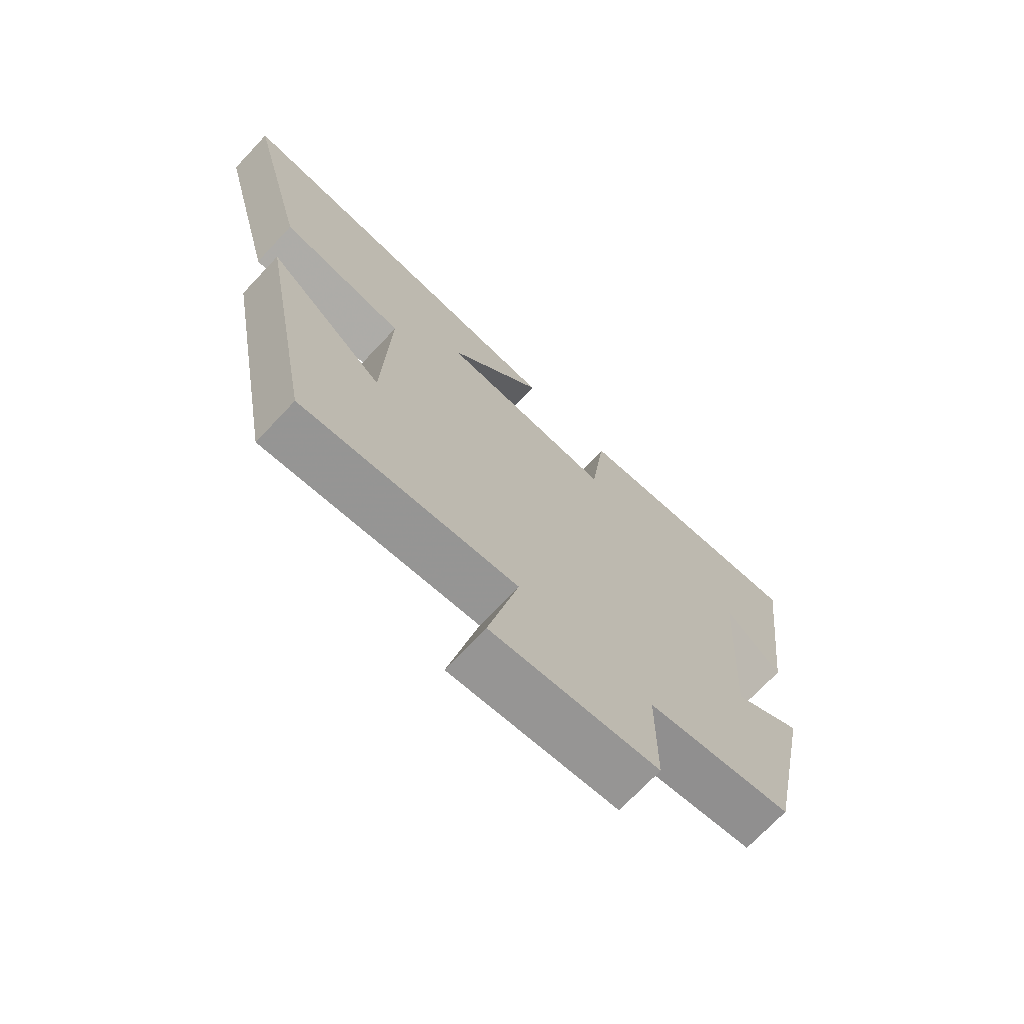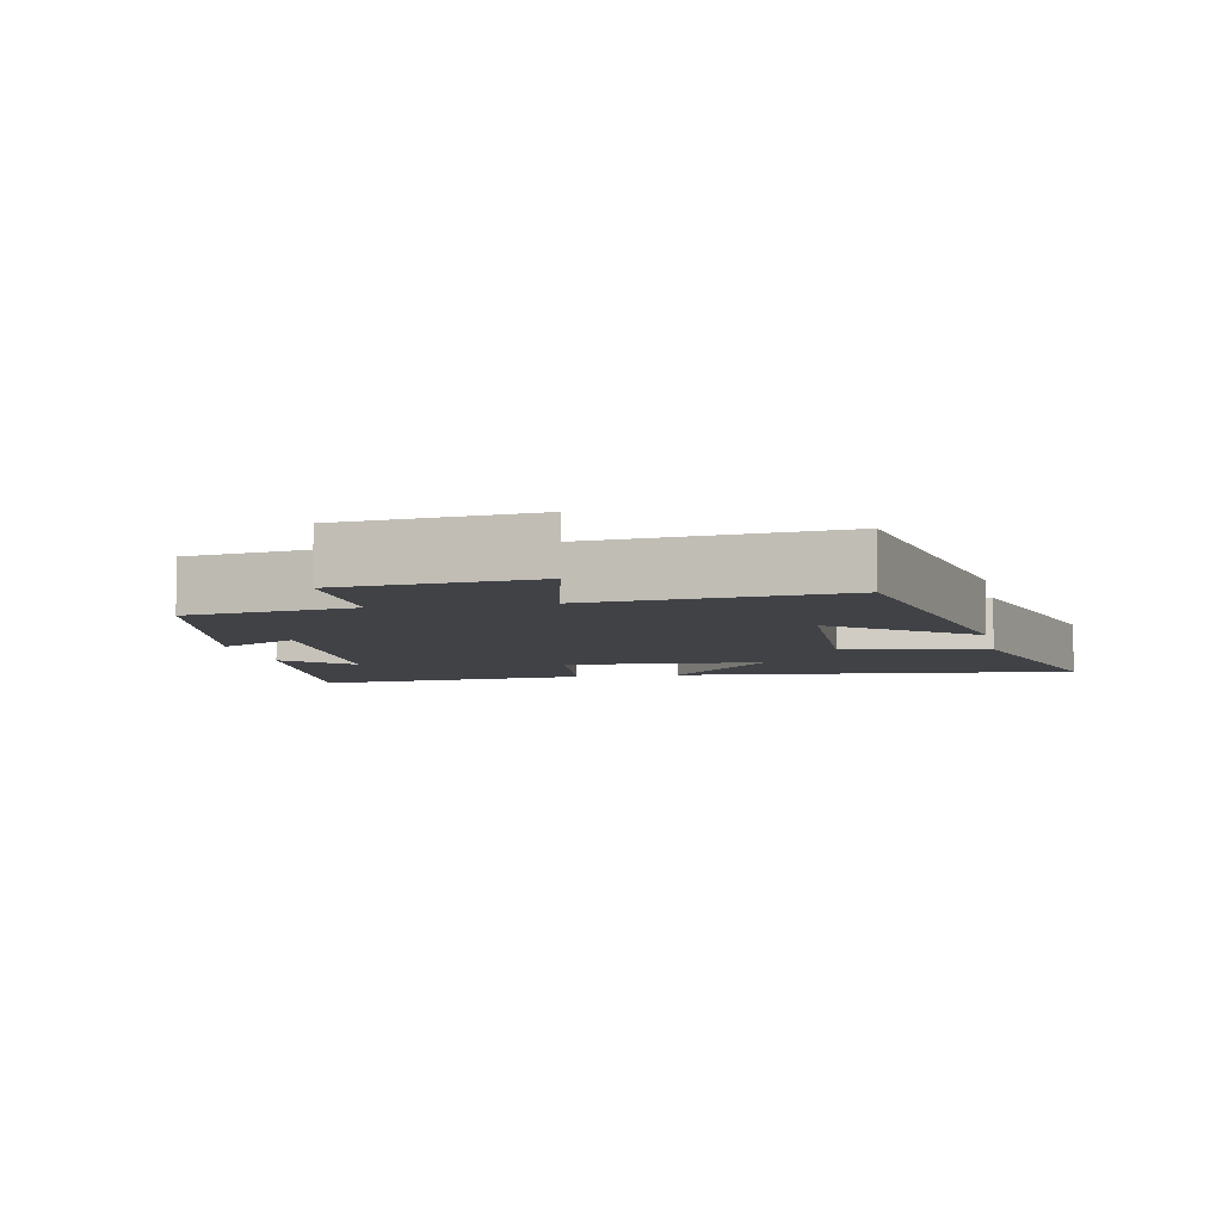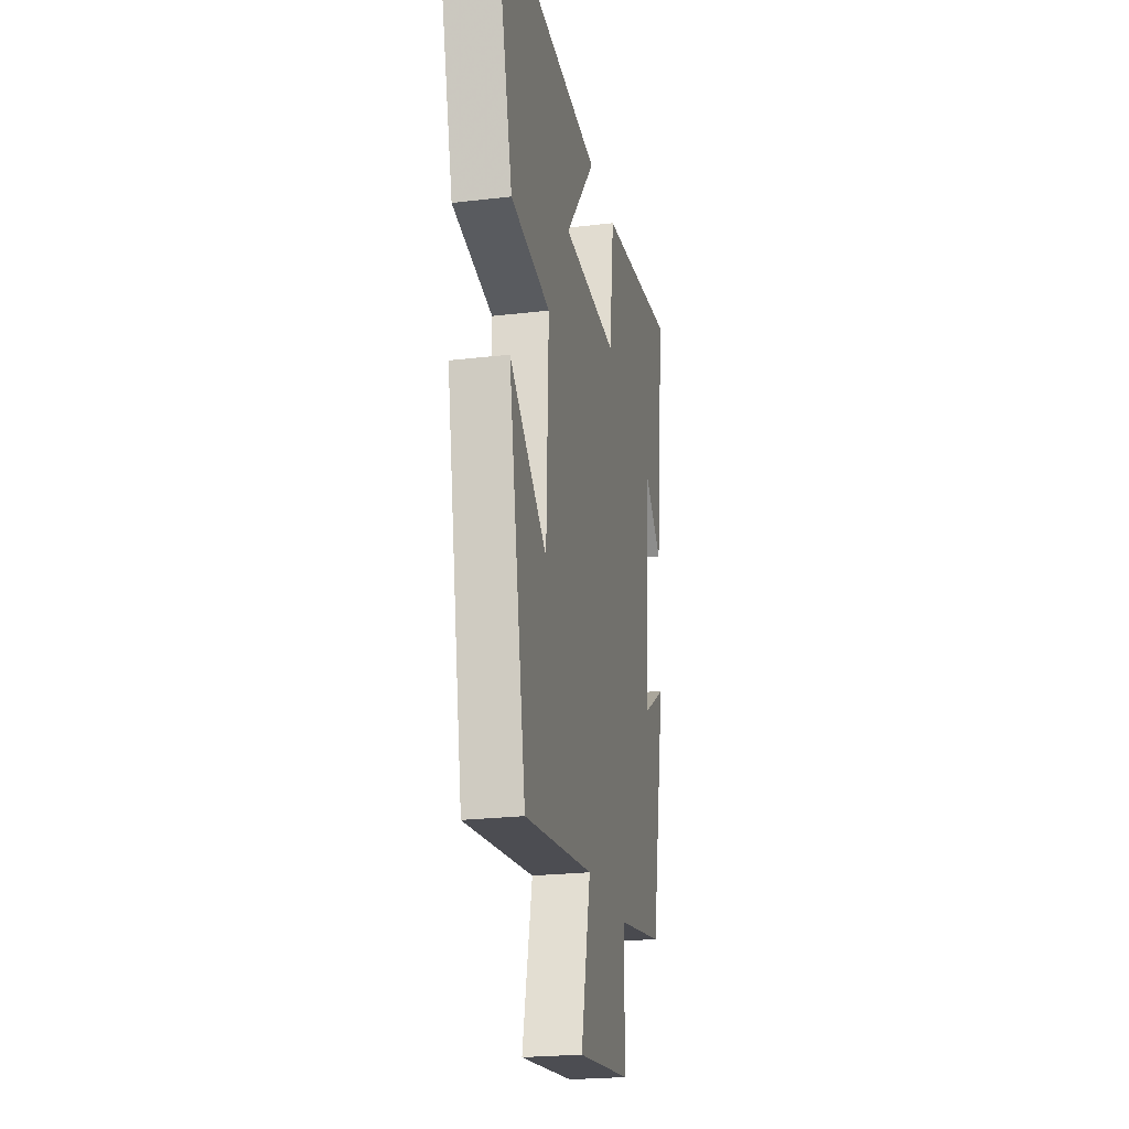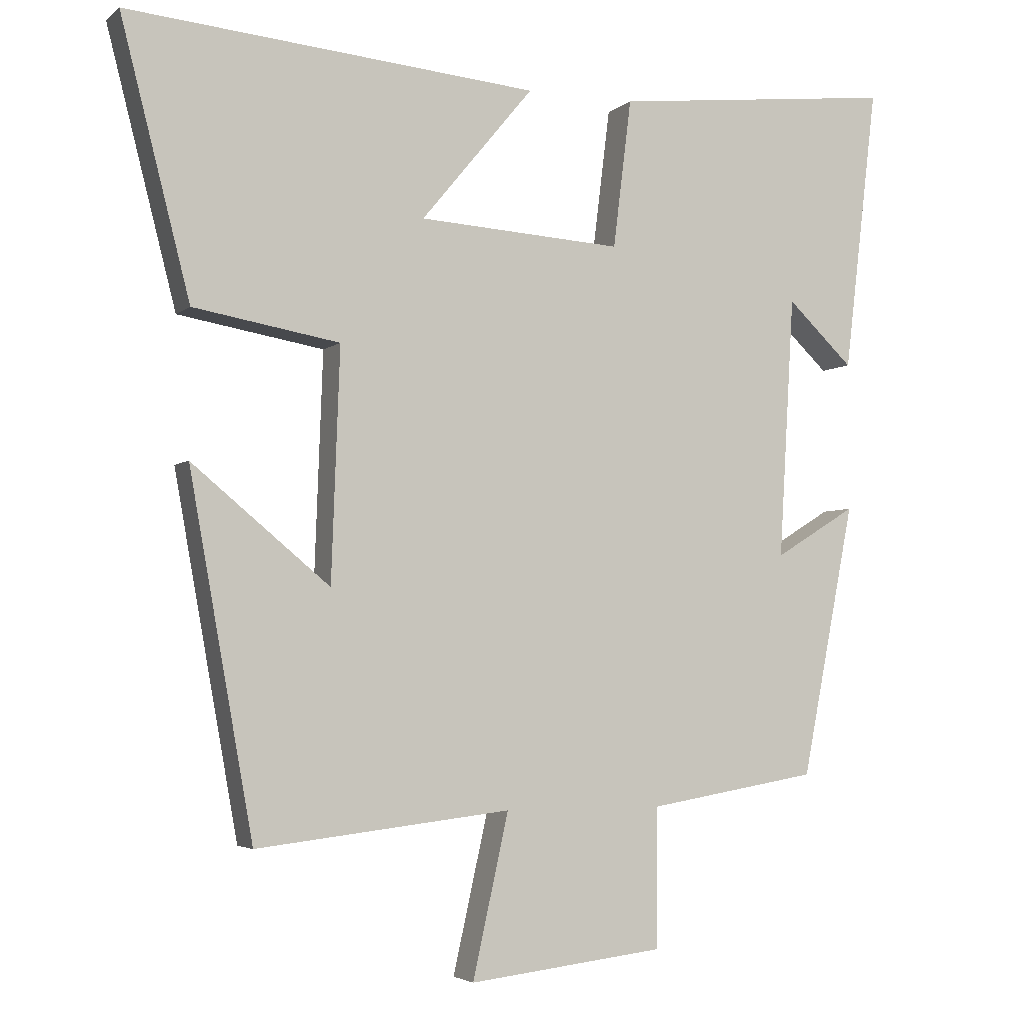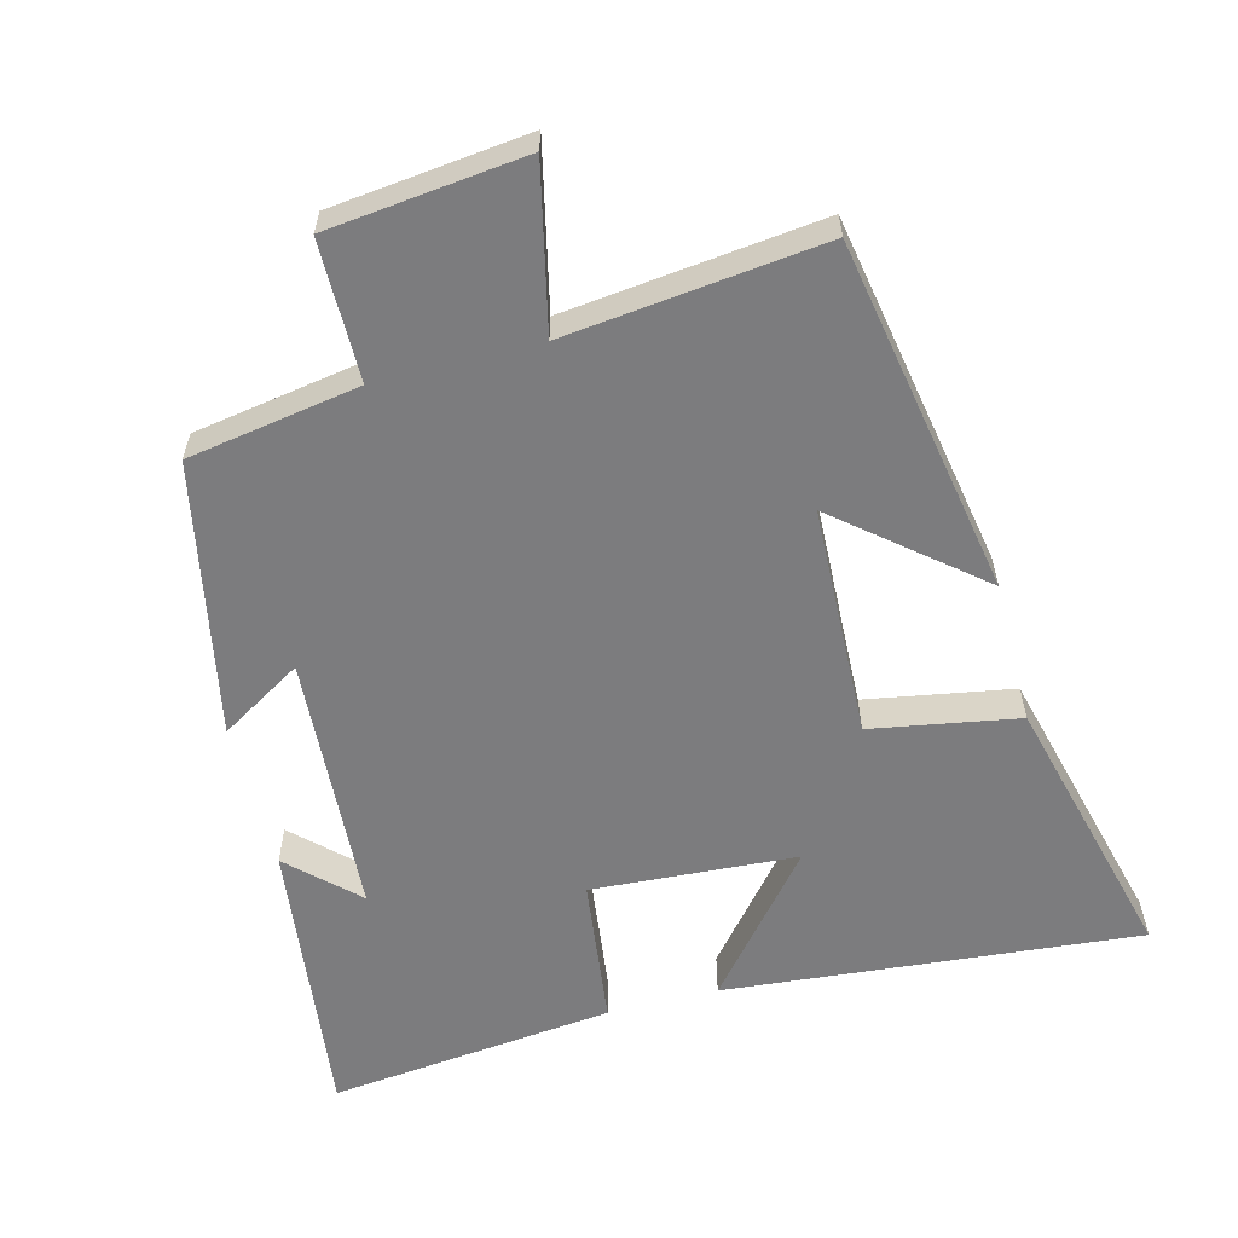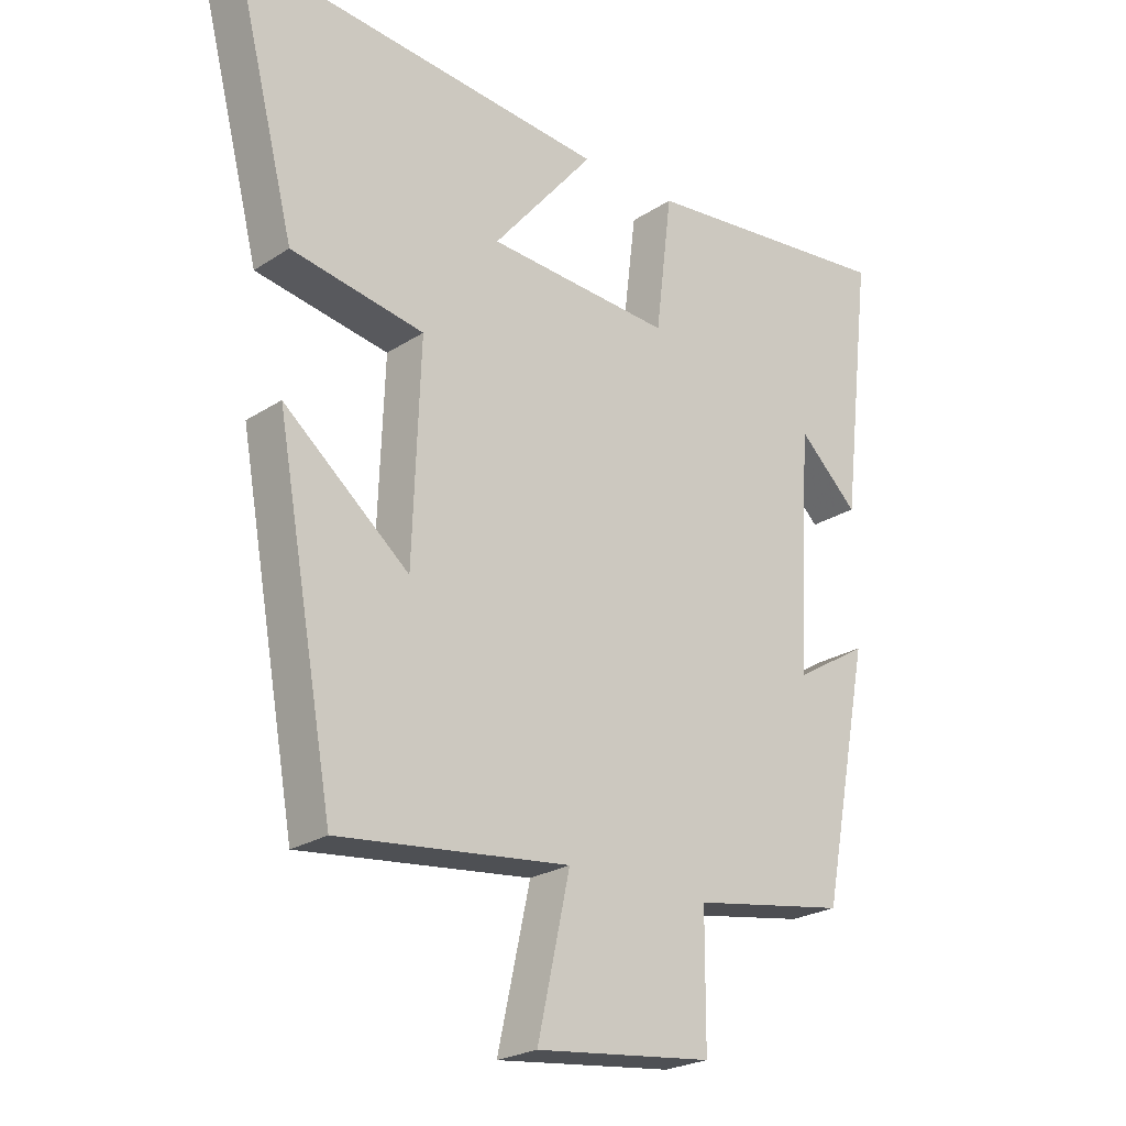
<metadata>
{"format":"obj","ext":"obj","renderer":"f3d","projection":"perspective","resolution":1024,"background":"white","views":[{"elev":-71.6,"azim":-43.3,"up":"+Z"},{"elev":-6.1,"azim":-168.9,"up":"+Y"},{"elev":-23.0,"azim":-78.5,"up":"+Z"},{"elev":-3.9,"azim":-23.6,"up":"+Z"},{"elev":-58.9,"azim":-165.5,"up":"+Y"},{"elev":-23.8,"azim":-42.8,"up":"+Z"}]}
</metadata>
<code>
v -0.599 0.07 0.552
v -0.013 0.07 0.5
v -0.173 0.07 0.307
v 0.117 0.07 0.289
v 0.143 0.07 0.5
v 0.548 0.07 0.545
v 0.5 0.07 0.14
v 0.406 0.07 0.229
v 0.384 0.07 -0.143
v 0.5 0.07 -0.072
v 0.424 0.07 -0.459
v 0.181 0.07 -0.5
v 0.18 0.07 -0.698
v -0.098 0.07 -0.73
v -0.047 0.07 -0.5
v -0.409 0.07 -0.542
v -0.5 0.07 -0.037
v -0.304 0.07 -0.199
v -0.292 0.07 0.129
v -0.5 0.07 0.165
v -0.599 0 0.552
v -0.013 0 0.5
v -0.173 0 0.307
v 0.117 0 0.289
v 0.143 0 0.5
v 0.548 0 0.545
v 0.5 0 0.14
v 0.406 0 0.229
v 0.384 0 -0.143
v 0.5 0 -0.072
v 0.424 0 -0.459
v 0.181 0 -0.5
v 0.18 0 -0.698
v -0.098 0 -0.73
v -0.047 0 -0.5
v -0.409 0 -0.542
v -0.5 0 -0.037
v -0.304 0 -0.199
v -0.292 0 0.129
v -0.5 0 0.165
f 19 20 1
f 15 16 17 18
f 15 18 19
f 12 13 14 15
f 12 15 19
f 9 10 11 12
f 8 9 12 19
f 5 6 7 8
f 4 5 8
f 3 4 8 19
f 1 2 3
f 1 3 19
f 21 40 39
f 38 37 36 35
f 39 38 35
f 35 34 33 32
f 39 35 32
f 32 31 30 29
f 39 32 29 28
f 28 27 26 25
f 28 25 24
f 39 28 24 23
f 23 22 21
f 39 23 21
f 1 21 22 2
f 2 22 23 3
f 3 23 24 4
f 4 24 25 5
f 5 25 26 6
f 6 26 27 7
f 7 27 28 8
f 8 28 29 9
f 9 29 30 10
f 10 30 31 11
f 11 31 32 12
f 12 32 33 13
f 13 33 34 14
f 14 34 35 15
f 15 35 36 16
f 16 36 37 17
f 17 37 38 18
f 18 38 39 19
f 19 39 40 20
f 20 40 21 1

</code>
